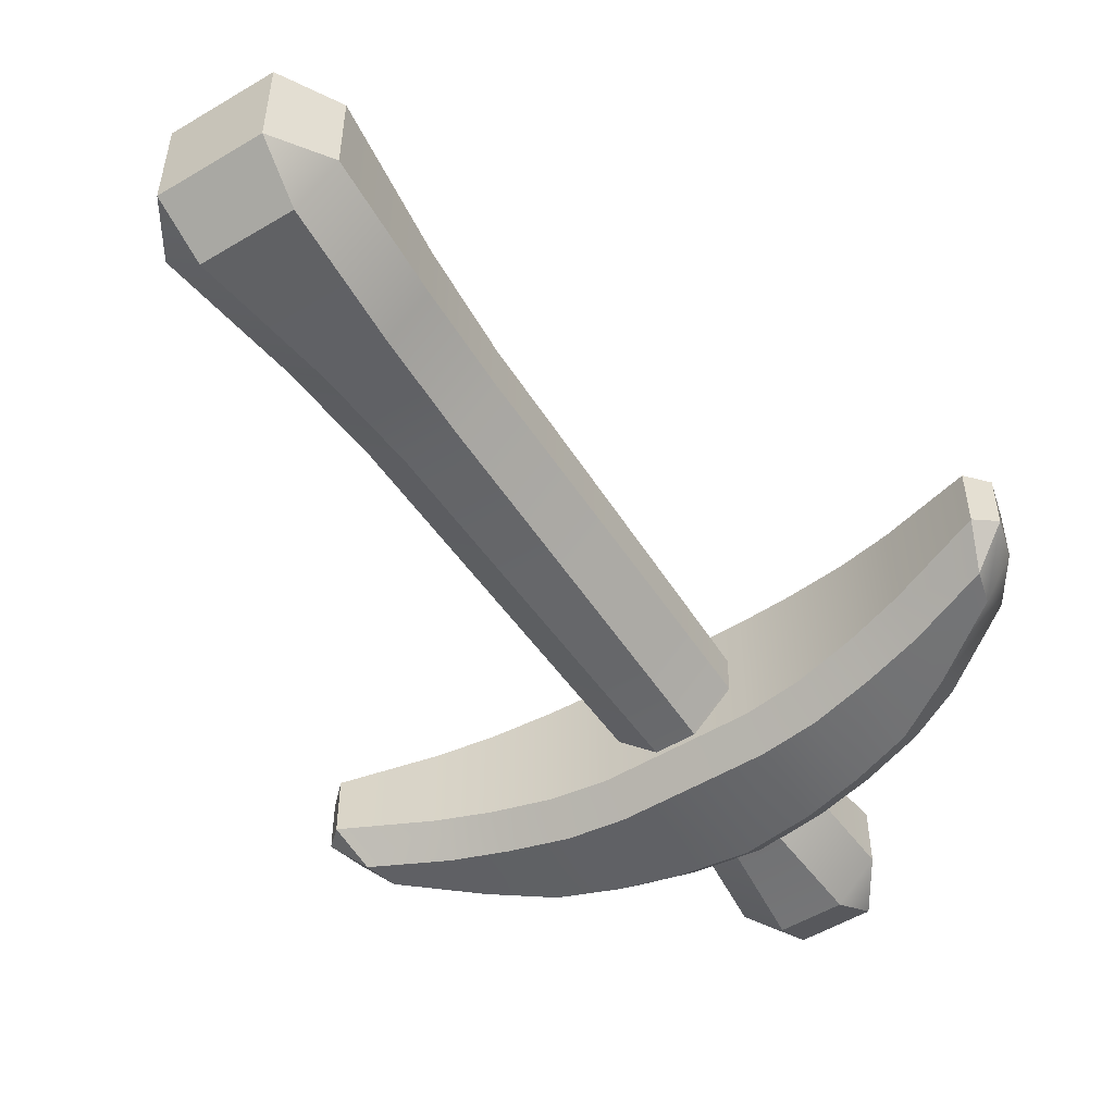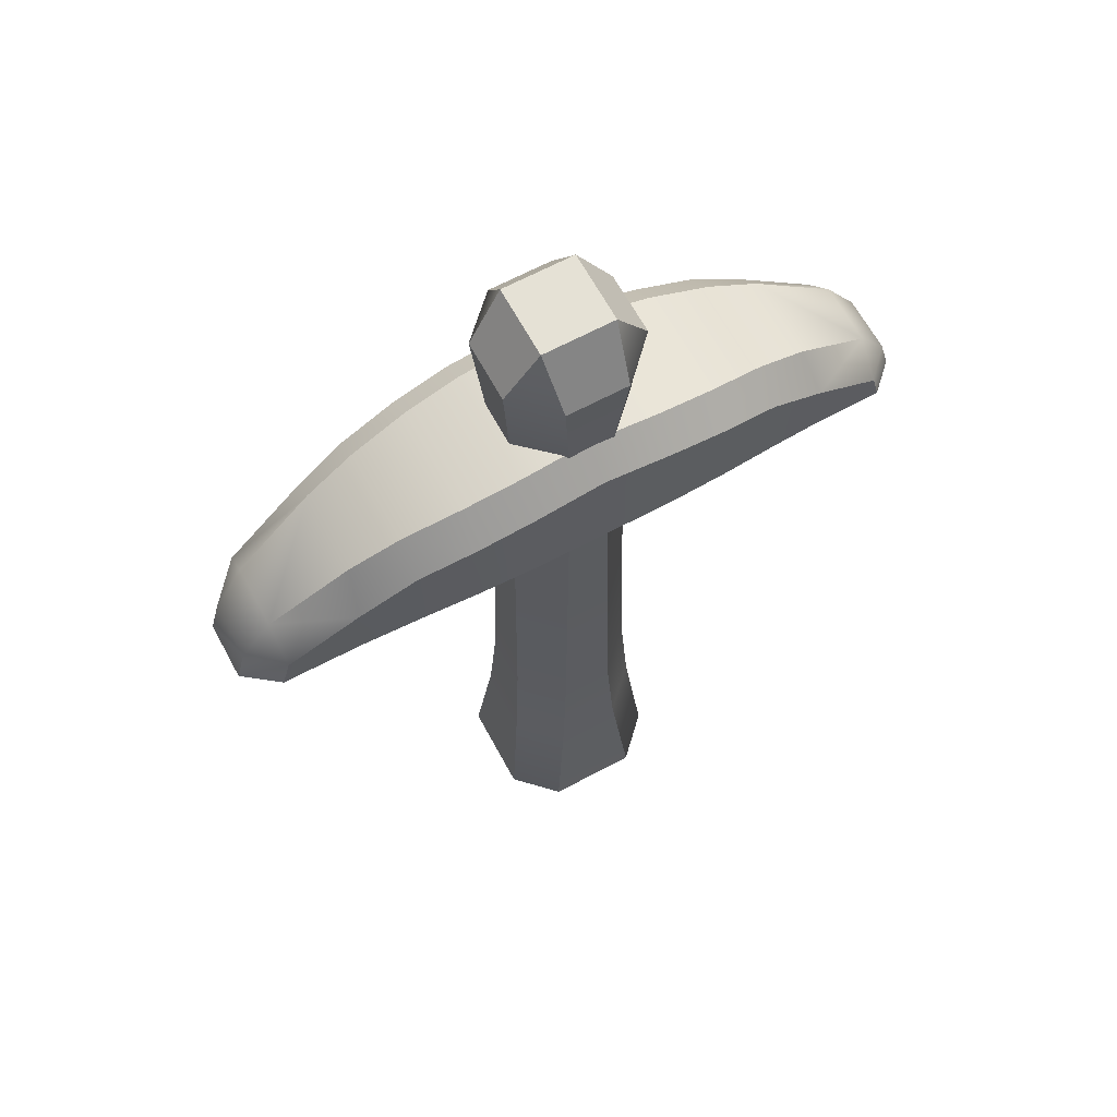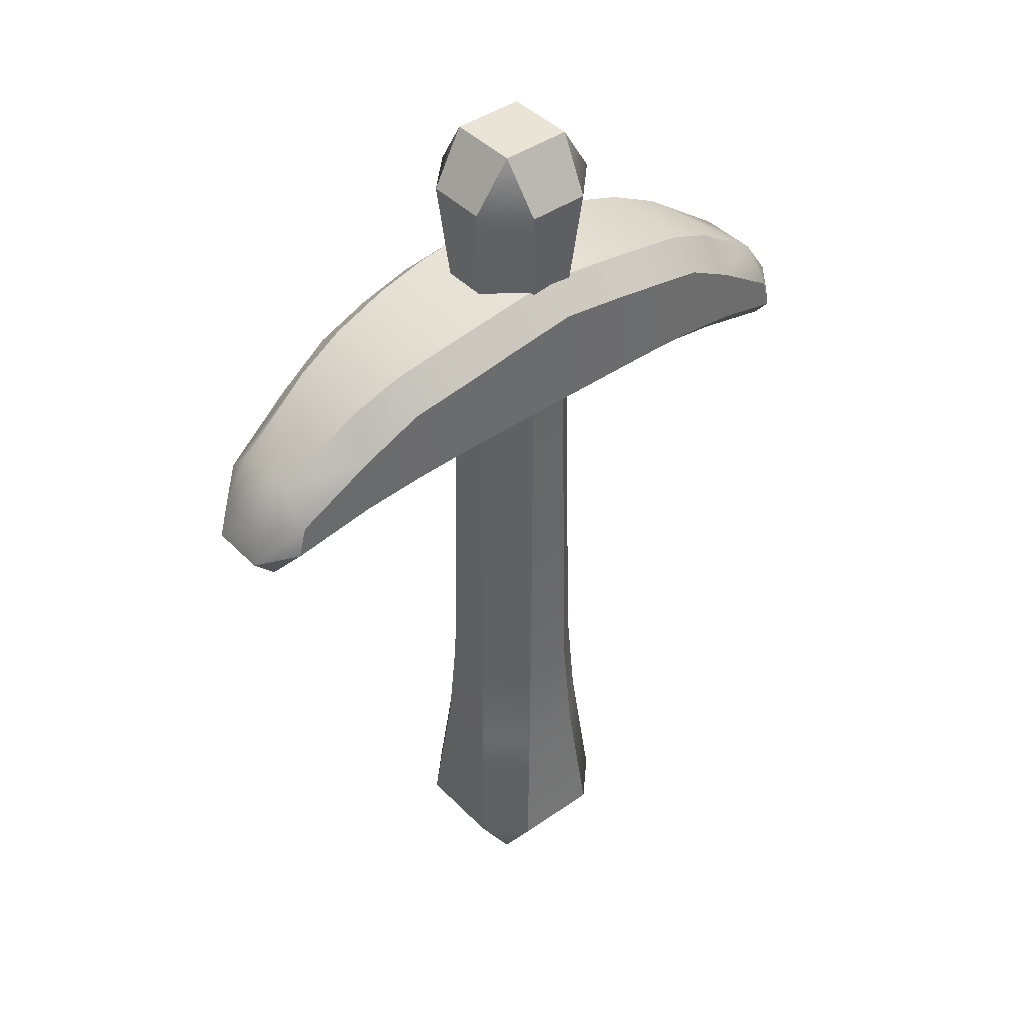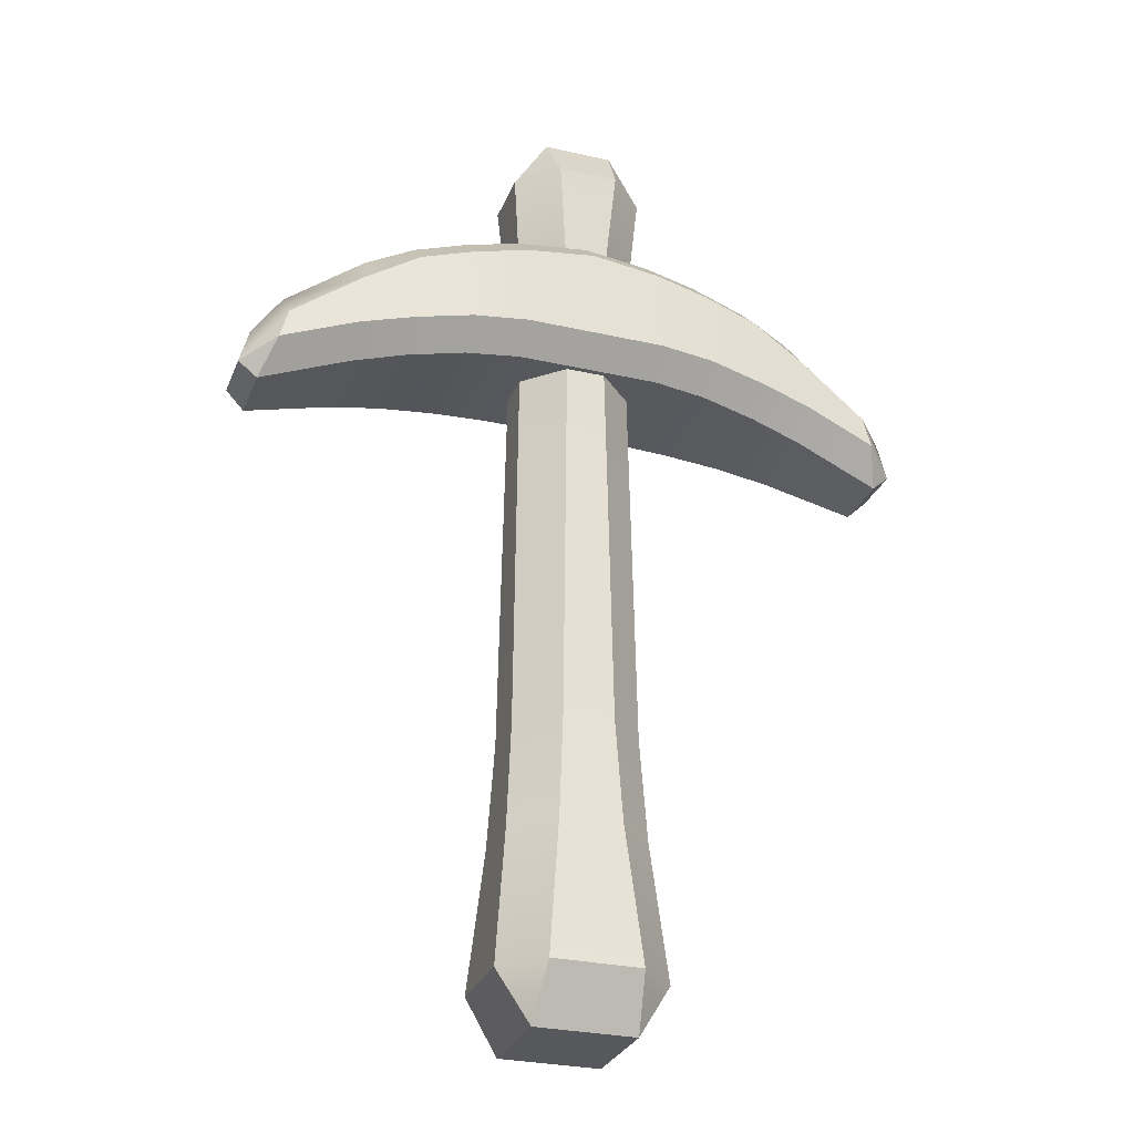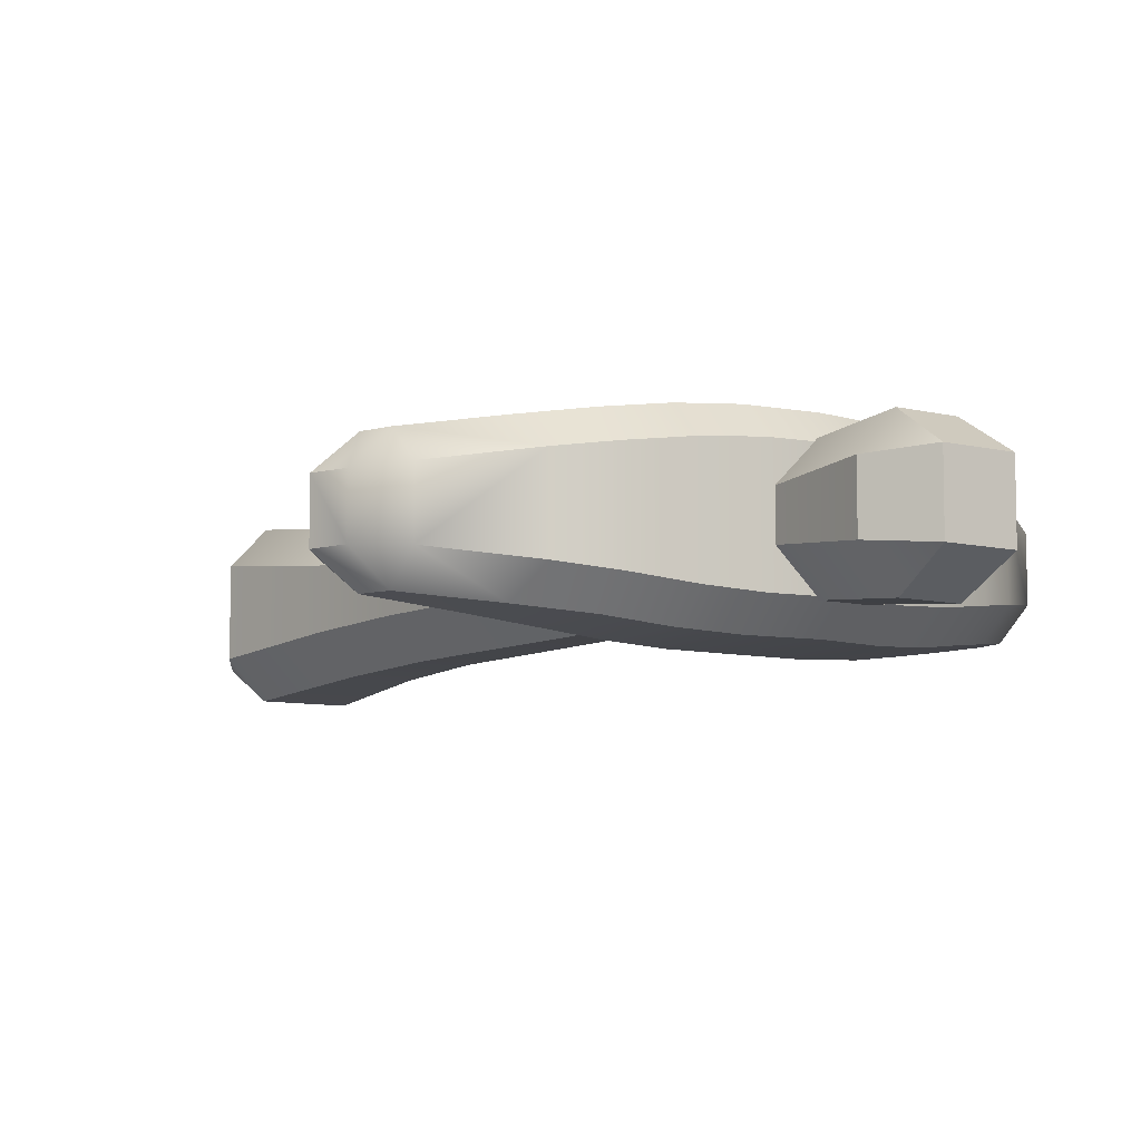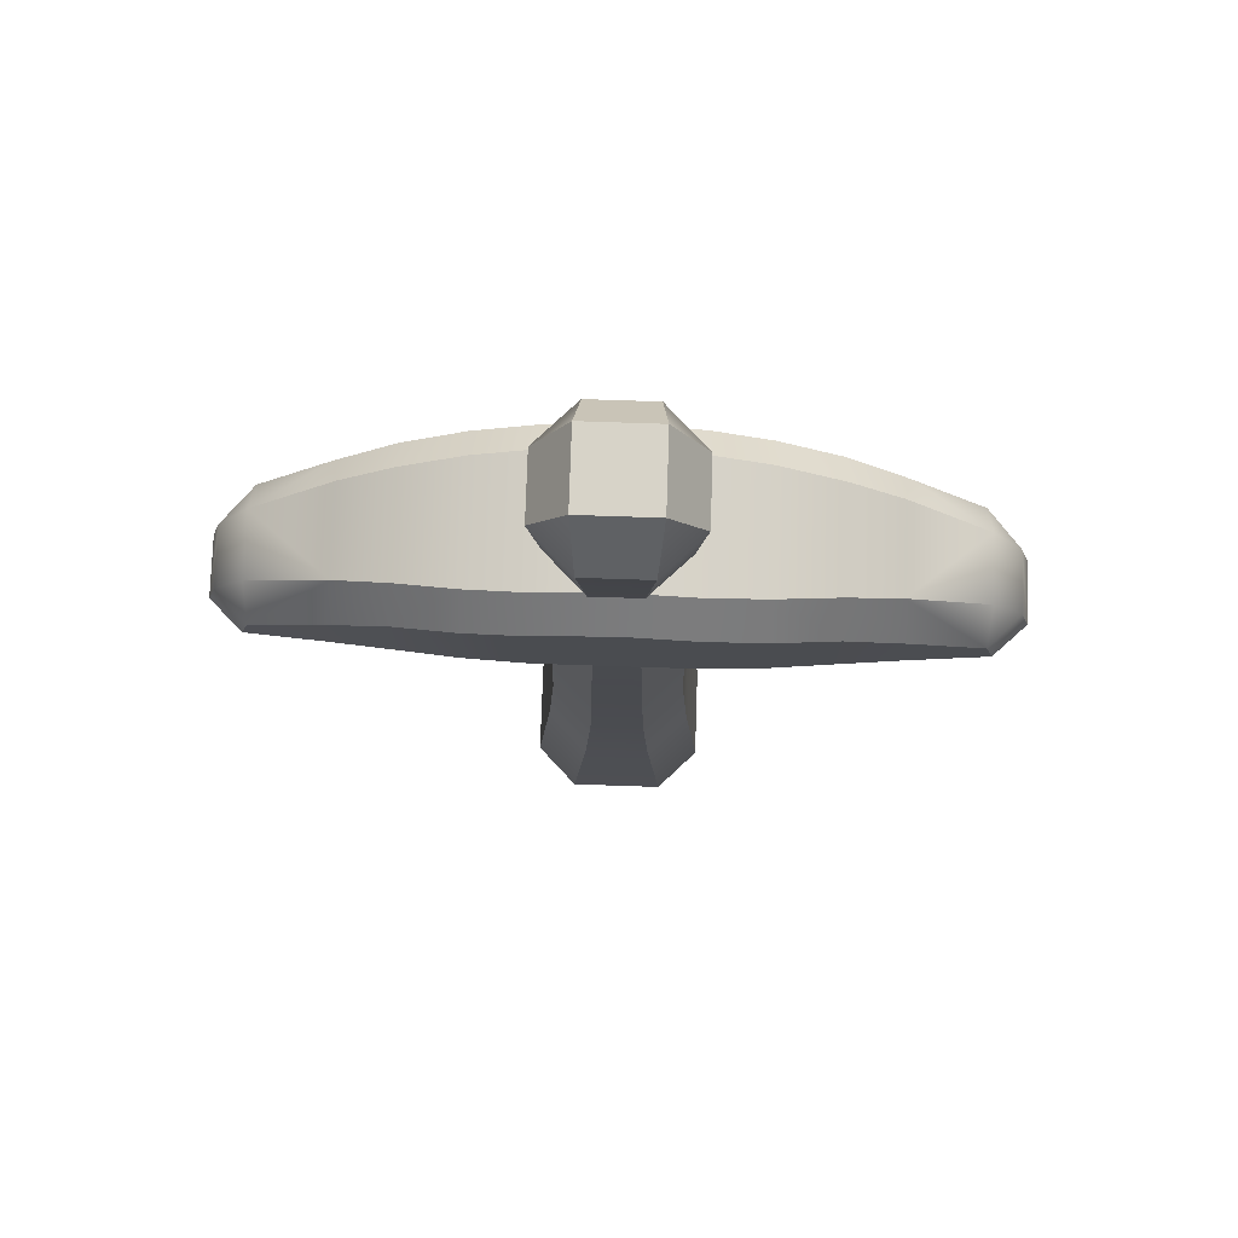
<metadata>
{"format":"obj","ext":"obj","renderer":"f3d","projection":"perspective","resolution":1024,"background":"white","views":[{"elev":-52.9,"azim":32.7,"up":"+Z"},{"elev":64.9,"azim":151.6,"up":"+Y"},{"elev":42.4,"azim":140.2,"up":"+Y"},{"elev":-28.5,"azim":161.1,"up":"+Y"},{"elev":-7.6,"azim":143.8,"up":"+Z"},{"elev":77.2,"azim":1.9,"up":"+Y"}]}
</metadata>
<code>
o Pickaxe_Stone_Cube.537
v -0.1454 -0.2237 0.07813
v -0.08762 -0.3157 0.08762
v -0.07813 -0.2237 0.1454
v -0.03346 0.9557 0.1002
v -0.03947 1.141 0.1066
v -0.1066 1.141 0.03947
v -0.1002 0.9557 0.03346
v -0.08762 -0.3157 -0.08762
v -0.1454 -0.2237 -0.07813
v -0.07813 -0.2237 -0.1454
v -0.1002 0.9557 -0.03346
v -0.1066 1.141 -0.03947
v -0.03947 1.141 -0.1066
v -0.03346 0.9557 -0.1002
v 0.08762 -0.3157 0.08762
v 0.1454 -0.2237 0.07813
v 0.07813 -0.2237 0.1454
v 0.1002 0.9557 0.03346
v 0.1066 1.141 0.03947
v 0.03947 1.141 0.1066
v 0.03346 0.9557 0.1002
v 0.08762 -0.3157 -0.08762
v 0.07813 -0.2237 -0.1454
v 0.1454 -0.2237 -0.07813
v 0.03346 0.9557 -0.1002
v 0.03947 1.141 -0.1066
v 0.1066 1.141 -0.03947
v 0.1002 0.9557 -0.03346
v -0.1207 1.306 0.05354
v -0.05354 1.306 0.1207
v -0.06186 1.398 0.06186
v -0.1207 1.306 -0.05354
v -0.06186 1.398 -0.06186
v -0.05354 1.306 -0.1207
v 0.05354 1.306 -0.1207
v 0.06186 1.398 -0.06186
v 0.1207 1.306 -0.05354
v 0.1207 1.306 0.05354
v 0.06186 1.398 0.06186
v 0.05354 1.306 0.1207
v -0.1037 0.7206 0.03699
v -0.1065 0.535 0.03975
v -0.03975 0.535 0.1065
v -0.03699 0.7206 0.1037
v -0.1037 0.7206 -0.03699
v -0.03699 0.7206 -0.1037
v -0.03975 0.535 -0.1065
v -0.1065 0.535 -0.03975
v 0.03699 0.7206 -0.1037
v 0.1037 0.7206 -0.03699
v 0.1065 0.535 -0.03975
v 0.03975 0.535 -0.1065
v 0.1037 0.7206 0.03699
v 0.03699 0.7206 0.1037
v 0.03975 0.535 0.1065
v 0.1065 0.535 0.03975
v -0.05421 0.02356 -0.1215
v -0.1215 0.02356 -0.05421
v -0.1113 0.2083 -0.04453
v -0.04453 0.2083 -0.1113
v 0.1215 0.02356 -0.05421
v 0.05421 0.02356 -0.1215
v 0.04453 0.2083 -0.1113
v 0.1113 0.2083 -0.04453
v 0.05421 0.02356 0.1215
v 0.1215 0.02356 0.05421
v 0.1113 0.2083 0.04453
v 0.04453 0.2083 0.1113
v -0.04453 0.2083 0.1113
v -0.1113 0.2083 0.04453
v -0.1215 0.02356 0.05421
v -0.05421 0.02356 0.1215
v -0.2169 1.062 0.1459
v -0.1198 1.083 0.1518
v -0.1187 1.132 0.1015
v -0.2133 1.113 0.09548
v -0.1187 1.132 -0.1015
v -0.1198 1.083 -0.1518
v -0.2169 1.062 -0.1459
v -0.2133 1.113 -0.09548
v -0.2219 0.9219 0.1513
v -0.223 0.8727 0.1046
v -0.1271 0.8812 0.1111
v -0.1253 0.9295 0.1575
v -0.1253 0.9295 -0.1575
v -0.1271 0.8812 -0.1111
v -0.223 0.8727 -0.1046
v -0.2219 0.9219 -0.1513
v -0.4188 0.8812 0.1251
v -0.4185 0.8305 0.07856
v -0.3251 0.8545 0.09142
v -0.3221 0.904 0.1385
v -0.4143 0.9767 0.1214
v -0.316 1.035 0.1337
v -0.3156 1.085 0.08298
v -0.4016 1.044 0.07199
v -0.4016 1.044 -0.07199
v -0.3156 1.085 -0.08298
v -0.316 1.035 -0.1337
v -0.4143 0.9767 -0.1214
v -0.4188 0.8812 -0.1251
v -0.3221 0.904 -0.1385
v -0.3251 0.8545 -0.09142
v -0.4185 0.8305 -0.07856
v -0.5515 0.836 0.1054
v -0.6083 0.8083 0.0492
v -0.5751 0.7772 0.05577
v -0.5371 0.8899 0.1055
v -0.539 0.9471 0.05338
v -0.591 0.8725 0.0487
v -0.539 0.9471 -0.05338
v -0.5371 0.8899 -0.1055
v -0.591 0.8725 -0.0487
v -0.5515 0.836 -0.1054
v -0.5751 0.7772 -0.05577
v -0.6083 0.8083 -0.0492
v 0.2169 1.062 0.1459
v 0.1198 1.083 0.1518
v 0.1187 1.132 0.1015
v 0.2133 1.113 0.09548
v 0.1187 1.132 -0.1015
v 0.1198 1.083 -0.1518
v 0.2169 1.062 -0.1459
v 0.2133 1.113 -0.09548
v 0.2219 0.9219 0.1513
v 0.223 0.8727 0.1046
v 0.1271 0.8812 0.1111
v 0.1253 0.9295 0.1575
v 0.1253 0.9295 -0.1575
v 0.1271 0.8812 -0.1111
v 0.223 0.8727 -0.1046
v 0.2219 0.9219 -0.1513
v 0.4188 0.8812 0.1251
v 0.4185 0.8305 0.07856
v 0.3251 0.8545 0.09142
v 0.3221 0.904 0.1385
v 0.4143 0.9767 0.1214
v 0.316 1.035 0.1337
v 0.3156 1.085 0.08298
v 0.4016 1.044 0.07199
v 0.4016 1.044 -0.07199
v 0.3156 1.085 -0.08298
v 0.316 1.035 -0.1337
v 0.4143 0.9767 -0.1214
v 0.4188 0.8812 -0.1251
v 0.3221 0.904 -0.1385
v 0.3251 0.8545 -0.09142
v 0.4185 0.8305 -0.07856
v 0.5515 0.836 0.1054
v 0.6083 0.8083 0.0492
v 0.5751 0.7772 0.05577
v 0.5371 0.8899 0.1055
v 0.539 0.9471 0.05338
v 0.591 0.8725 0.0487
v 0.539 0.9471 -0.05338
v 0.5371 0.8899 -0.1055
v 0.591 0.8725 -0.0487
v 0.5515 0.836 -0.1054
v 0.5751 0.7772 -0.05577
v 0.6083 0.8083 -0.0492
v 0 1.099 -0.1516
v 0 1.148 -0.1015
v 0 1.148 0.1015
v 0 1.099 0.1516
v 0 0.9295 0.1577
v 0 0.8812 0.1111
v 0 0.8812 -0.1111
v 0 0.9295 -0.1577
f 5 20 40 30
f 24 61 66 16
f 36 33 31 39
f 41 7 11 45
f 17 65 72 3
f 50 28 18 53
f 70 42 48 59
f 10 57 62 23
f 12 6 29 32
f 46 14 25 49
f 60 47 52 63
f 64 51 56 67
f 68 55 43 69
f 8 22 15 2
f 26 13 34 35
f 19 27 37 38
f 54 21 4 44
f 1 2 3
f 4 5 6 7
f 8 9 10
f 11 12 13 14
f 15 16 17
f 18 19 20 21
f 22 23 24
f 25 26 27 28
f 29 30 31
f 32 33 34
f 35 36 37
f 38 39 40
f 41 42 43 44
f 45 46 47 48
f 49 50 51 52
f 53 54 55 56
f 57 58 59 60
f 61 62 63 64
f 65 66 67 68
f 69 70 71 72
f 8 2 1 9
f 44 4 7 41
f 6 12 11 7
f 57 10 9 58
f 22 8 10 23
f 13 26 25 14
f 61 24 23 62
f 15 22 24 16
f 27 19 18 28
f 65 17 16 66
f 2 15 17 3
f 20 5 4 21
f 31 33 32 29
f 33 36 35 34
f 36 39 38 37
f 39 31 30 40
f 26 35 37 27
f 40 20 19 38
f 5 30 29 6
f 34 13 12 32
f 69 43 42 70
f 14 46 45 11
f 28 50 49 25
f 21 54 53 18
f 54 44 43 55
f 50 53 56 51
f 46 49 52 47
f 41 45 48 42
f 47 60 59 48
f 51 64 63 52
f 55 68 67 56
f 3 72 71 1
f 70 59 58 71
f 60 63 62 57
f 64 67 66 61
f 68 69 72 65
f 1 71 58 9
f 166 83 86 167
f 76 80 98 95
f 106 110 113 116
f 75 163 162 77
f 165 164 74 84
f 89 93 108 105
f 104 90 107 115
f 96 97 111 109
f 100 101 114 112
f 87 82 91 103
f 85 78 161 168
f 79 88 102 99
f 73 74 75 76
f 77 78 79 80
f 81 82 83 84
f 85 86 87 88
f 89 90 91 92
f 93 94 95 96
f 97 98 99 100
f 101 102 103 104
f 105 106 107
f 108 109 110
f 111 112 113
f 114 115 116
f 84 74 73 81
f 75 77 80 76
f 163 75 74 164
f 78 85 88 79
f 165 84 83 166
f 82 87 86 83
f 92 94 93 89
f 95 98 97 96
f 99 102 101 100
f 90 104 103 91
f 87 103 102 88
f 98 80 79 99
f 94 73 76 95
f 91 82 81 92
f 105 108 110 106
f 109 111 113 110
f 112 114 116 113
f 106 116 115 107
f 104 115 114 101
f 111 97 100 112
f 96 109 108 93
f 107 90 89 105
f 77 162 161 78
f 85 168 167 86
f 81 73 94 92
f 166 167 130 127
f 120 139 142 124
f 150 160 157 154
f 119 121 162 163
f 165 128 118 164
f 133 149 152 137
f 148 159 151 134
f 140 153 155 141
f 144 156 158 145
f 131 147 135 126
f 129 168 161 122
f 123 143 146 132
f 117 120 119 118
f 121 124 123 122
f 125 128 127 126
f 129 132 131 130
f 133 136 135 134
f 137 140 139 138
f 141 144 143 142
f 145 148 147 146
f 149 151 150
f 152 154 153
f 155 157 156
f 158 160 159
f 128 125 117 118
f 119 120 124 121
f 163 164 118 119
f 122 123 132 129
f 165 166 127 128
f 126 127 130 131
f 136 133 137 138
f 139 140 141 142
f 143 144 145 146
f 134 135 147 148
f 131 132 146 147
f 142 143 123 124
f 138 139 120 117
f 135 136 125 126
f 149 150 154 152
f 153 154 157 155
f 156 157 160 158
f 150 151 159 160
f 148 145 158 159
f 155 156 144 141
f 140 137 152 153
f 151 149 133 134
f 121 122 161 162
f 129 130 167 168
f 125 136 138 117

</code>
